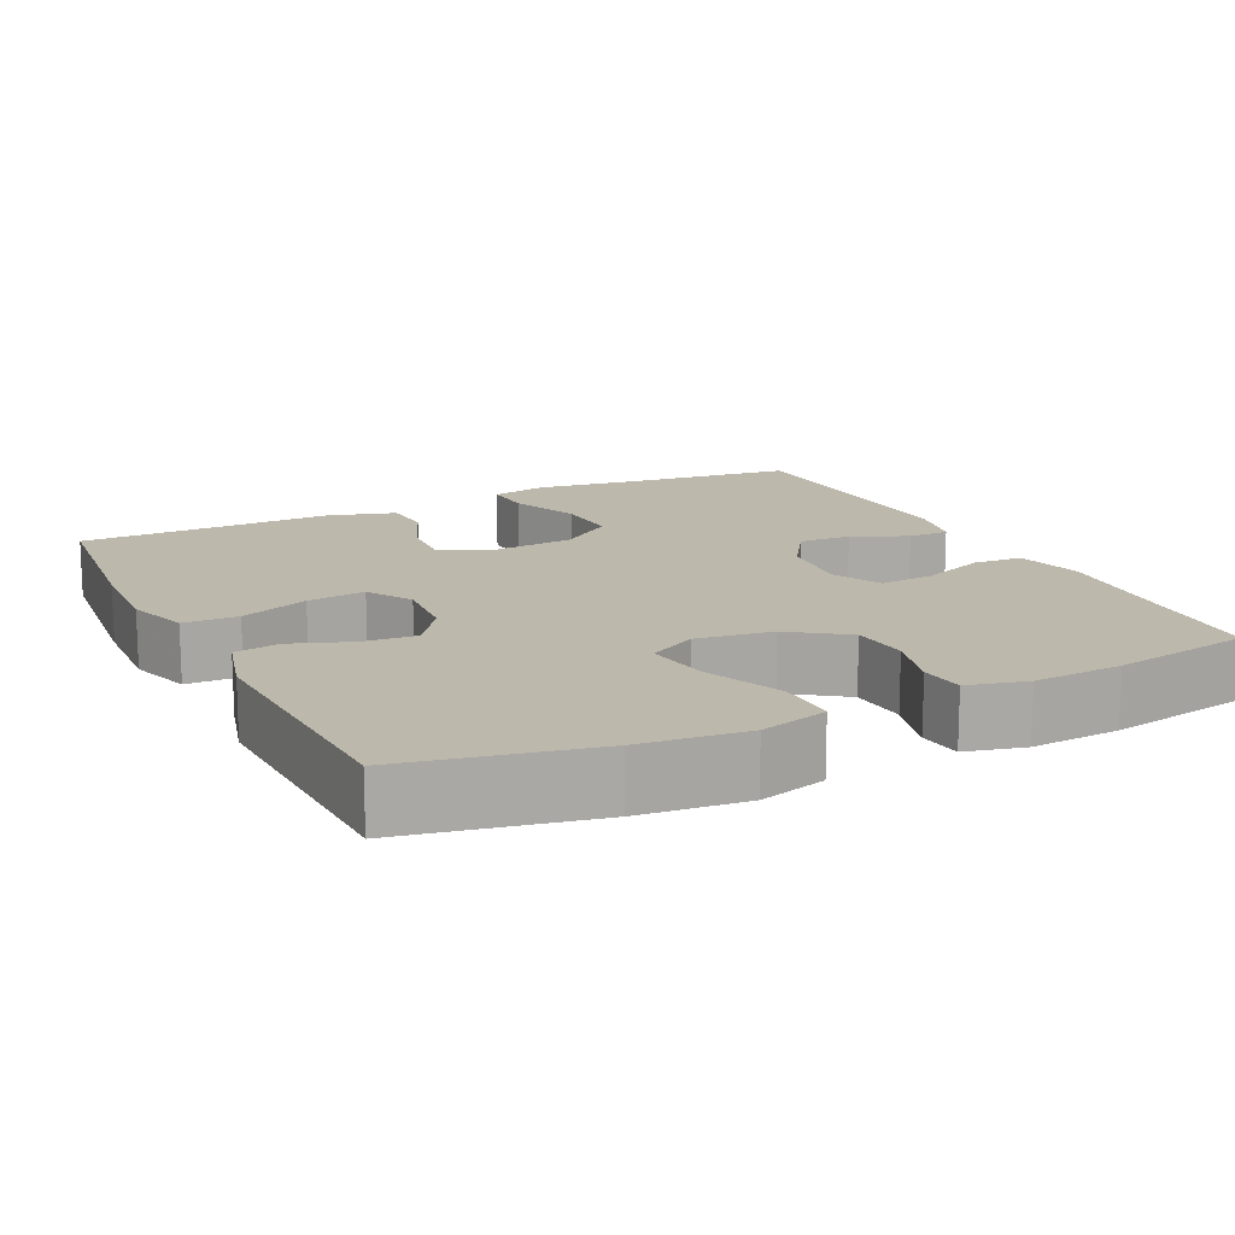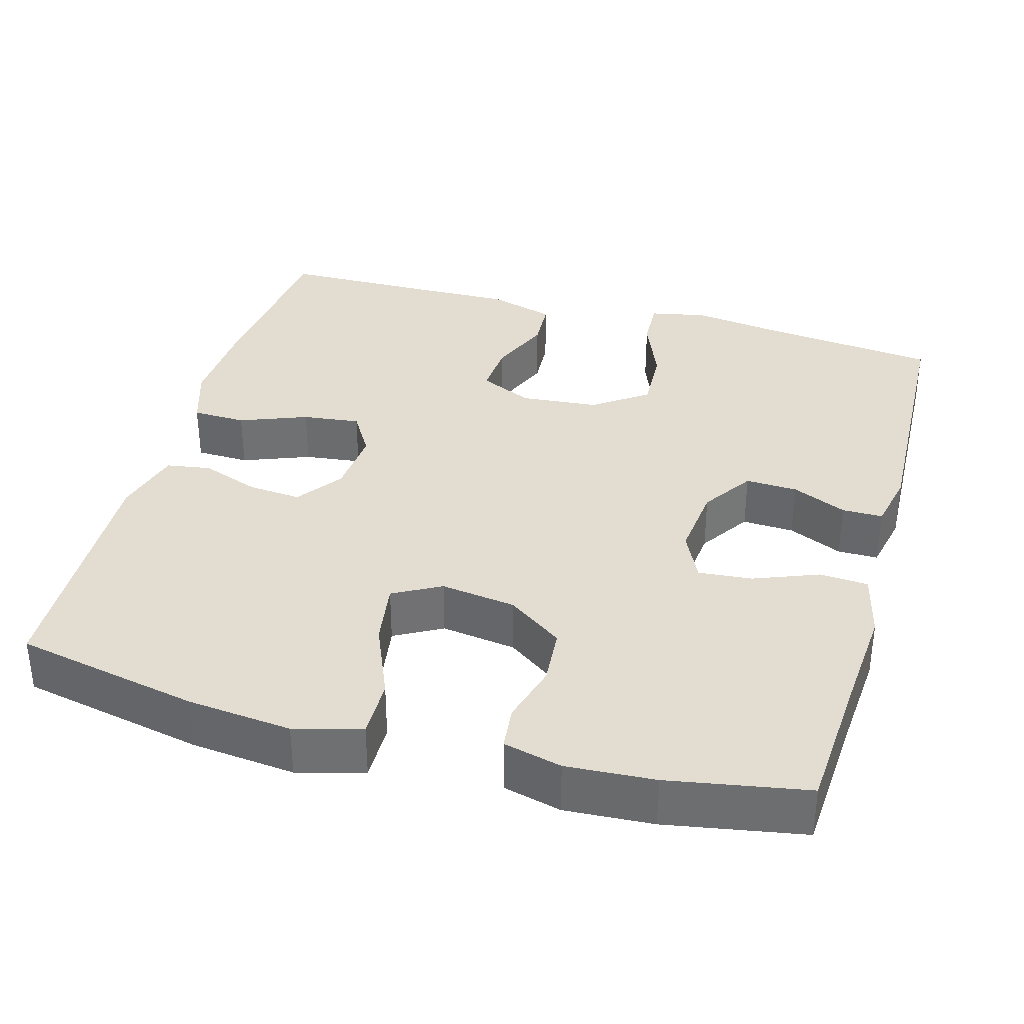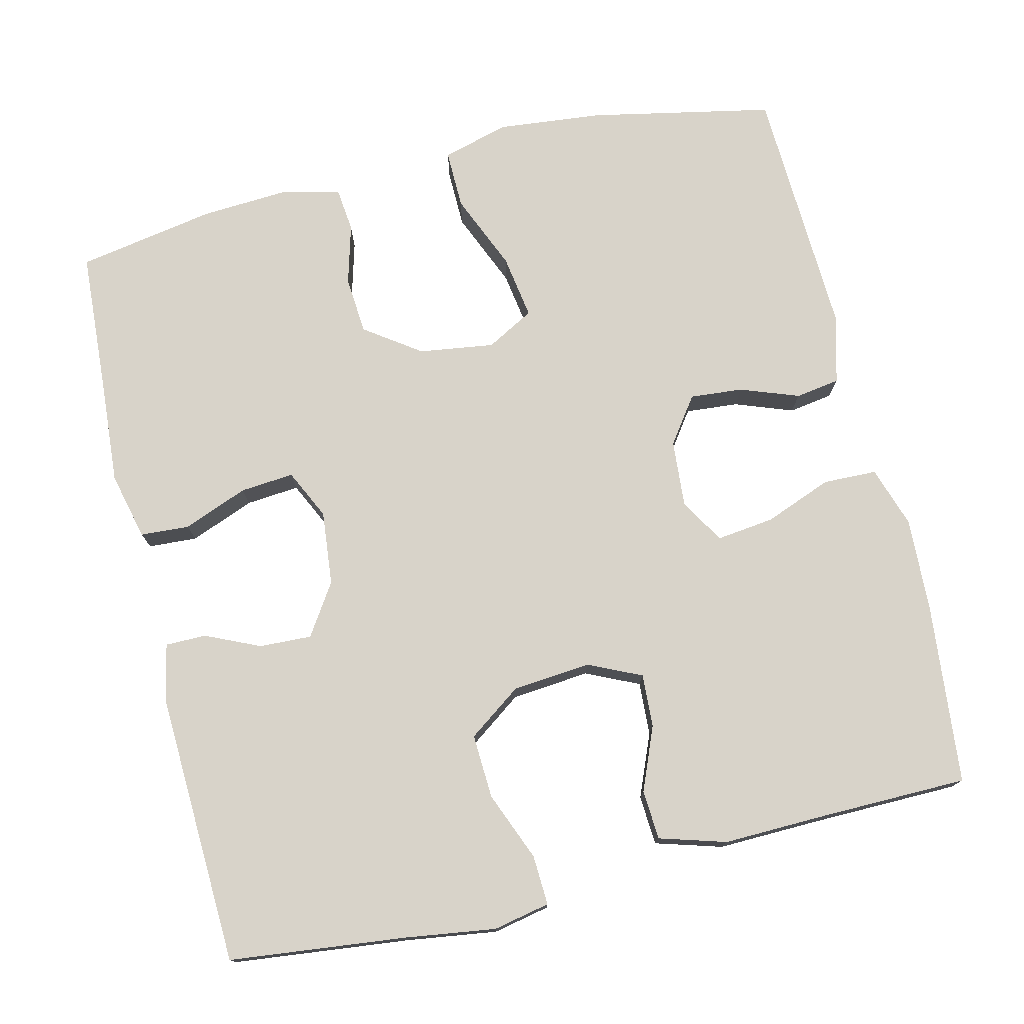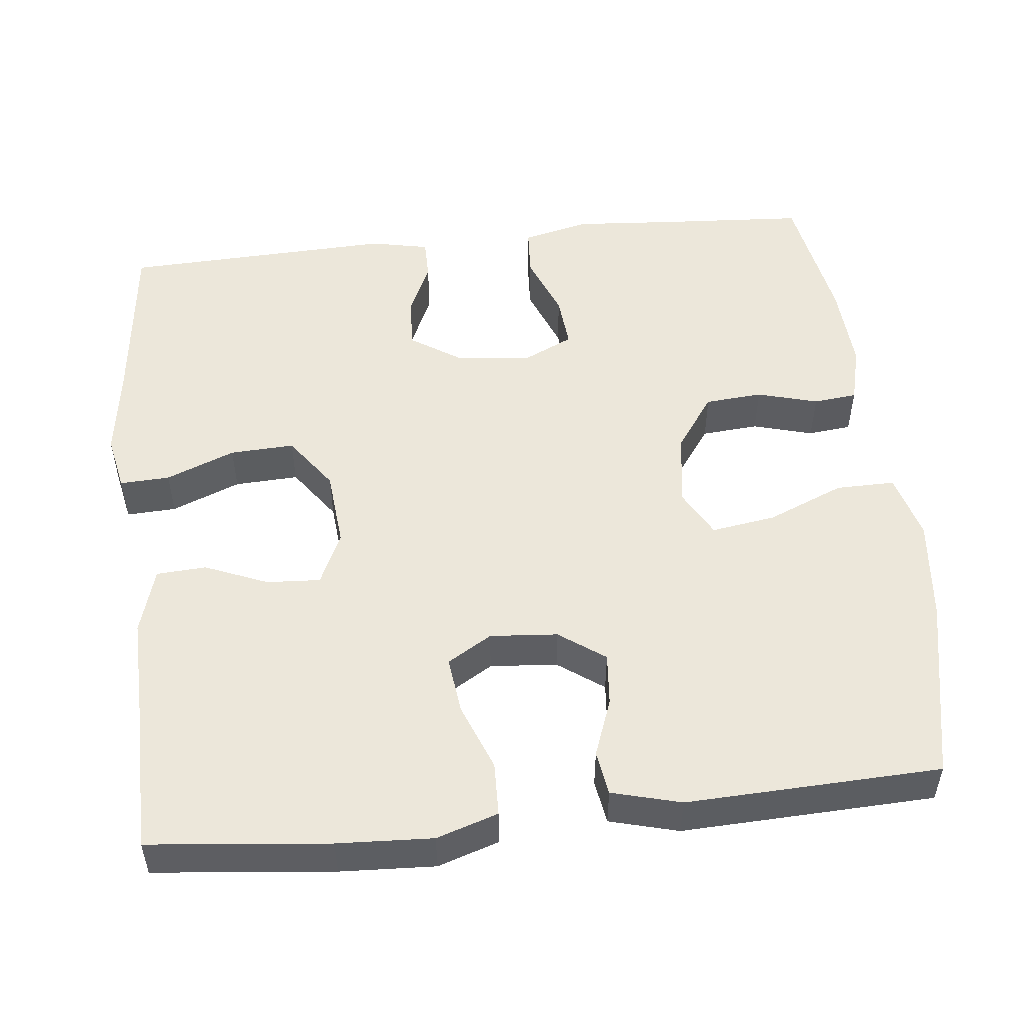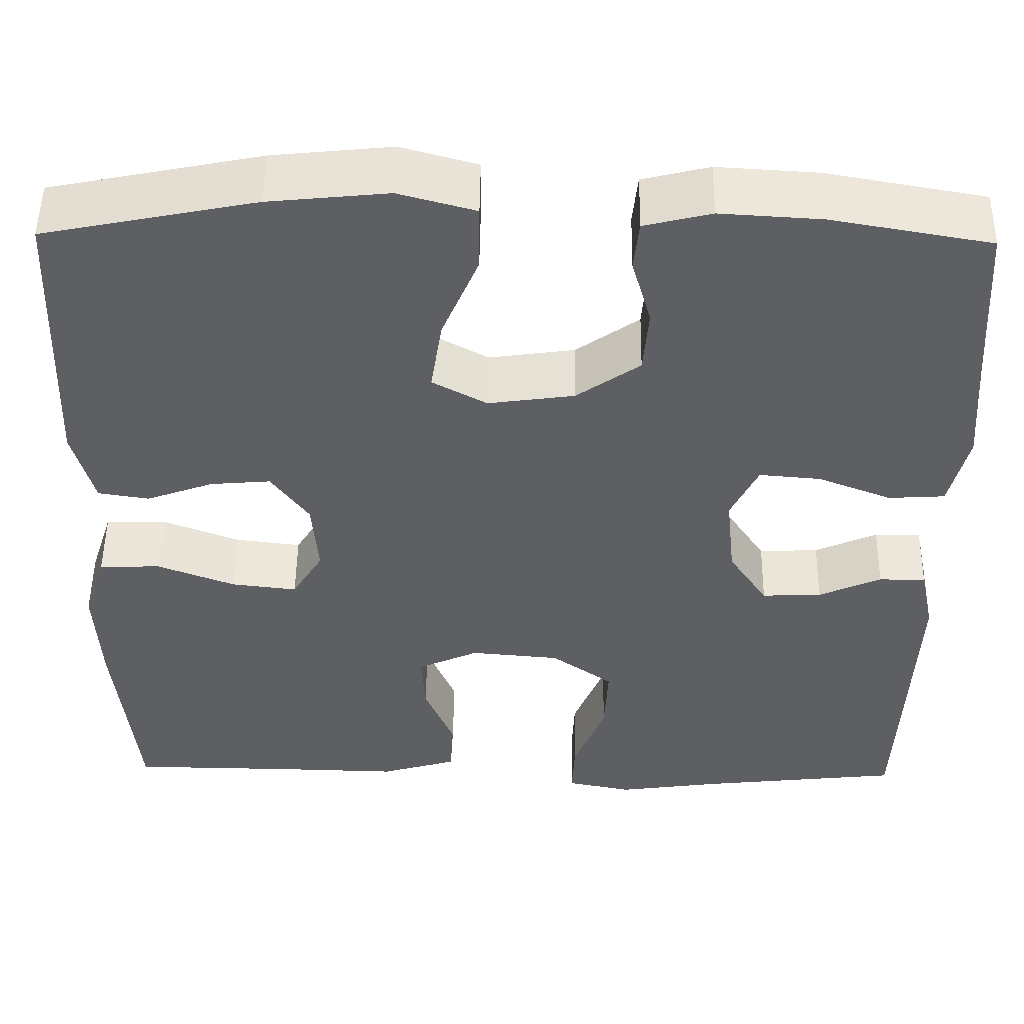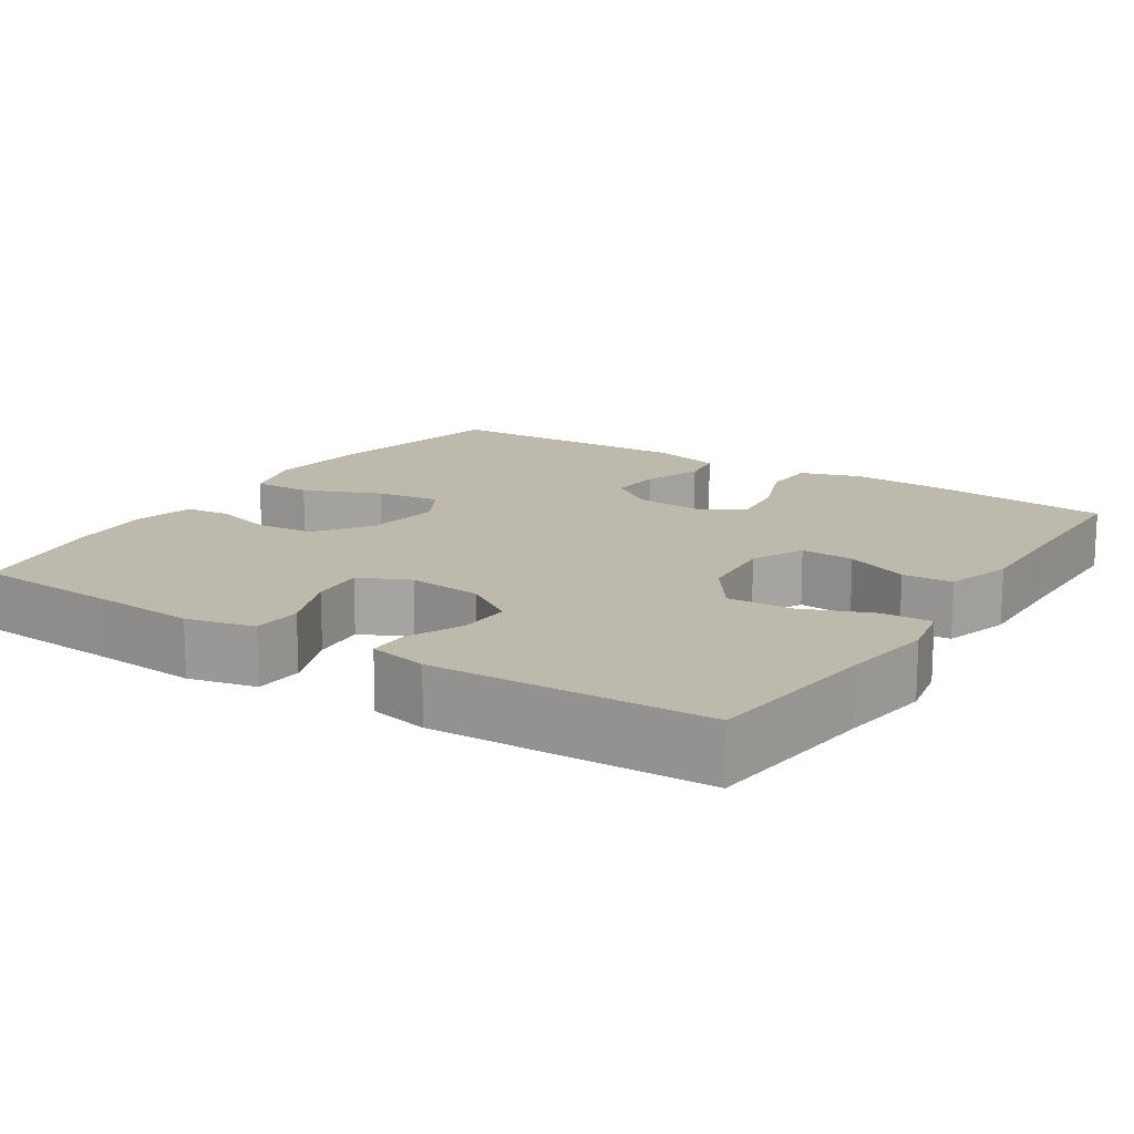
<metadata>
{"format":"obj","ext":"obj","renderer":"f3d","projection":"perspective","resolution":1024,"background":"white","views":[{"elev":14.8,"azim":-26.1,"up":"+Y"},{"elev":35.1,"azim":15.7,"up":"+Y"},{"elev":75.8,"azim":166.4,"up":"+Y"},{"elev":51.4,"azim":-96.2,"up":"+Y"},{"elev":50.6,"azim":0.8,"up":"+Z"},{"elev":15.1,"azim":122.9,"up":"+Y"}]}
</metadata>
<code>
v 0.5 0.07 0.5
v 0.512 0.07 0.312
v 0.522 0.07 0.178
v 0.501 0.07 0.09
v 0.437 0.07 0.086
v 0.353 0.07 0.119
v 0.283 0.07 0.125
v 0.252 0.07 0.06
v 0.262 0.07 -0.037
v 0.306 0.07 -0.104
v 0.374 0.07 -0.101
v 0.445 0.07 -0.069
v 0.498 0.07 -0.069
v 0.514 0.07 -0.145
v 0.5 0.07 -0.5
v 0.27 0.07 -0.526
v 0.152 0.07 -0.543
v 0.078 0.07 -0.528
v 0.081 0.07 -0.463
v 0.117 0.07 -0.373
v 0.121 0.07 -0.289
v 0.051 0.07 -0.239
v -0.051 0.07 -0.23
v -0.12 0.07 -0.262
v -0.116 0.07 -0.332
v -0.082 0.07 -0.414
v -0.086 0.07 -0.479
v -0.173 0.07 -0.505
v -0.307 0.07 -0.502
v -0.5 0.07 -0.5
v -0.524 0.07 -0.265
v -0.53 0.07 -0.141
v -0.504 0.07 -0.061
v -0.434 0.07 -0.059
v -0.346 0.07 -0.093
v -0.271 0.07 -0.102
v -0.236 0.07 -0.044
v -0.243 0.07 0.044
v -0.286 0.07 0.104
v -0.355 0.07 0.098
v -0.431 0.07 0.07
v -0.489 0.07 0.079
v -0.513 0.07 0.169
v -0.5 0.07 0.5
v -0.26 0.07 0.549
v -0.124 0.07 0.563
v -0.037 0.07 0.539
v -0.038 0.07 0.462
v -0.08 0.07 0.362
v -0.093 0.07 0.278
v -0.031 0.07 0.244
v 0.067 0.07 0.258
v 0.139 0.07 0.309
v 0.145 0.07 0.384
v 0.123 0.07 0.463
v 0.129 0.07 0.52
v 0.205 0.07 0.539
v 0.32 0.07 0.532
v 0.5 0 0.5
v 0.512 0 0.312
v 0.522 0 0.178
v 0.501 0 0.09
v 0.437 0 0.086
v 0.353 0 0.119
v 0.283 0 0.125
v 0.252 0 0.06
v 0.262 0 -0.037
v 0.306 0 -0.104
v 0.374 0 -0.101
v 0.445 0 -0.069
v 0.498 0 -0.069
v 0.514 0 -0.145
v 0.5 0 -0.5
v 0.27 0 -0.526
v 0.152 0 -0.543
v 0.078 0 -0.528
v 0.081 0 -0.463
v 0.117 0 -0.373
v 0.121 0 -0.289
v 0.051 0 -0.239
v -0.051 0 -0.23
v -0.12 0 -0.262
v -0.116 0 -0.332
v -0.082 0 -0.414
v -0.086 0 -0.479
v -0.173 0 -0.505
v -0.307 0 -0.502
v -0.5 0 -0.5
v -0.524 0 -0.265
v -0.53 0 -0.141
v -0.504 0 -0.061
v -0.434 0 -0.059
v -0.346 0 -0.093
v -0.271 0 -0.102
v -0.236 0 -0.044
v -0.243 0 0.044
v -0.286 0 0.104
v -0.355 0 0.098
v -0.431 0 0.07
v -0.489 0 0.079
v -0.513 0 0.169
v -0.5 0 0.5
v -0.26 0 0.549
v -0.124 0 0.563
v -0.037 0 0.539
v -0.038 0 0.462
v -0.08 0 0.362
v -0.093 0 0.278
v -0.031 0 0.244
v 0.067 0 0.258
v 0.139 0 0.309
v 0.145 0 0.384
v 0.123 0 0.463
v 0.129 0 0.52
v 0.205 0 0.539
v 0.32 0 0.532
f 58 1 2
f 57 58 2
f 56 57 2
f 55 56 2
f 54 55 2
f 4 5 6
f 3 4 6
f 2 3 6
f 54 2 6
f 53 54 6
f 52 53 6 7
f 51 52 7 8
f 50 51 8 9
f 47 48 49
f 46 47 49
f 45 46 49
f 44 45 49
f 43 44 49
f 42 43 49
f 41 42 49
f 40 41 49
f 39 40 49 50
f 50 9 10
f 39 50 10
f 38 39 10
f 33 34 35
f 32 33 35
f 31 32 35
f 30 31 35
f 29 30 35
f 29 35 36
f 28 29 36
f 27 28 36
f 26 27 36
f 25 26 36
f 24 25 36 37
f 18 19 20
f 17 18 20
f 16 17 20
f 16 20 21
f 15 16 21
f 14 15 21
f 13 14 21
f 12 13 21
f 11 12 21
f 10 11 21 22
f 23 24 37 38
f 10 22 23 38
f 60 59 116
f 60 116 115
f 60 115 114
f 60 114 113
f 60 113 112
f 64 63 62
f 64 62 61
f 64 61 60
f 64 60 112
f 64 112 111
f 65 64 111 110
f 66 65 110 109
f 67 66 109 108
f 107 106 105
f 107 105 104
f 107 104 103
f 107 103 102
f 107 102 101
f 107 101 100
f 107 100 99
f 107 99 98
f 108 107 98 97
f 68 67 108
f 68 108 97
f 68 97 96
f 93 92 91
f 93 91 90
f 93 90 89
f 93 89 88
f 93 88 87
f 94 93 87
f 94 87 86
f 94 86 85
f 94 85 84
f 94 84 83
f 95 94 83 82
f 78 77 76
f 78 76 75
f 78 75 74
f 79 78 74
f 79 74 73
f 79 73 72
f 79 72 71
f 79 71 70
f 79 70 69
f 80 79 69 68
f 96 95 82 81
f 96 81 80 68
f 1 59 60 2
f 2 60 61 3
f 3 61 62 4
f 4 62 63 5
f 5 63 64 6
f 6 64 65 7
f 7 65 66 8
f 8 66 67 9
f 9 67 68 10
f 10 68 69 11
f 11 69 70 12
f 12 70 71 13
f 13 71 72 14
f 14 72 73 15
f 15 73 74 16
f 16 74 75 17
f 17 75 76 18
f 18 76 77 19
f 19 77 78 20
f 20 78 79 21
f 21 79 80 22
f 22 80 81 23
f 23 81 82 24
f 24 82 83 25
f 25 83 84 26
f 26 84 85 27
f 27 85 86 28
f 28 86 87 29
f 29 87 88 30
f 30 88 89 31
f 31 89 90 32
f 32 90 91 33
f 33 91 92 34
f 34 92 93 35
f 35 93 94 36
f 36 94 95 37
f 37 95 96 38
f 38 96 97 39
f 39 97 98 40
f 40 98 99 41
f 41 99 100 42
f 42 100 101 43
f 43 101 102 44
f 44 102 103 45
f 45 103 104 46
f 46 104 105 47
f 47 105 106 48
f 48 106 107 49
f 49 107 108 50
f 50 108 109 51
f 51 109 110 52
f 52 110 111 53
f 53 111 112 54
f 54 112 113 55
f 55 113 114 56
f 56 114 115 57
f 57 115 116 58
f 58 116 59 1

</code>
